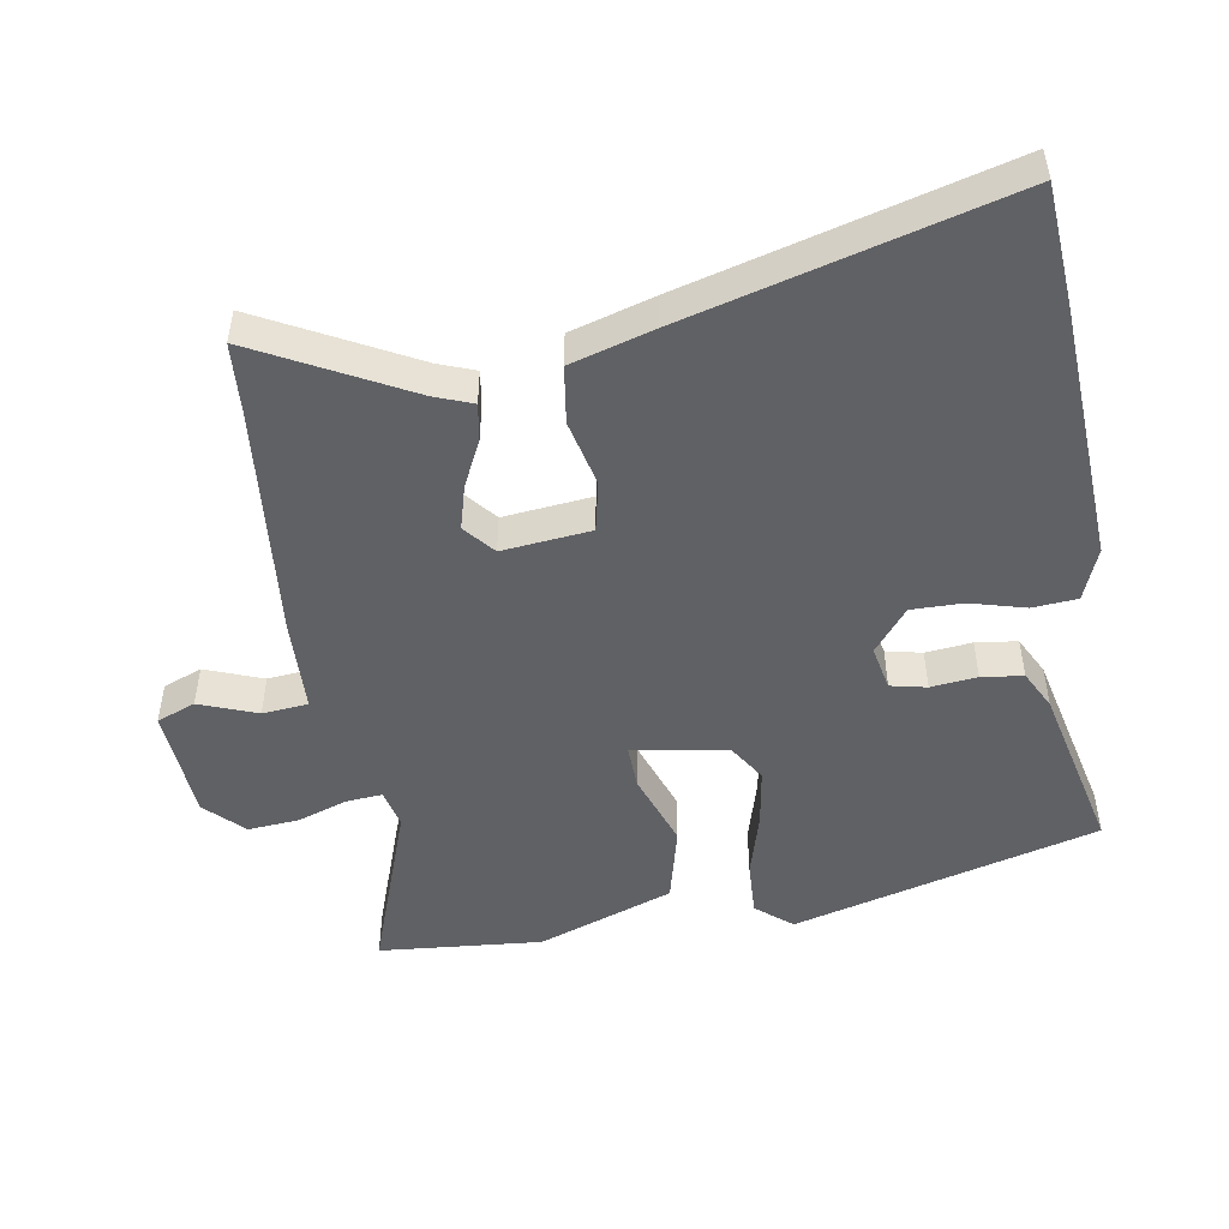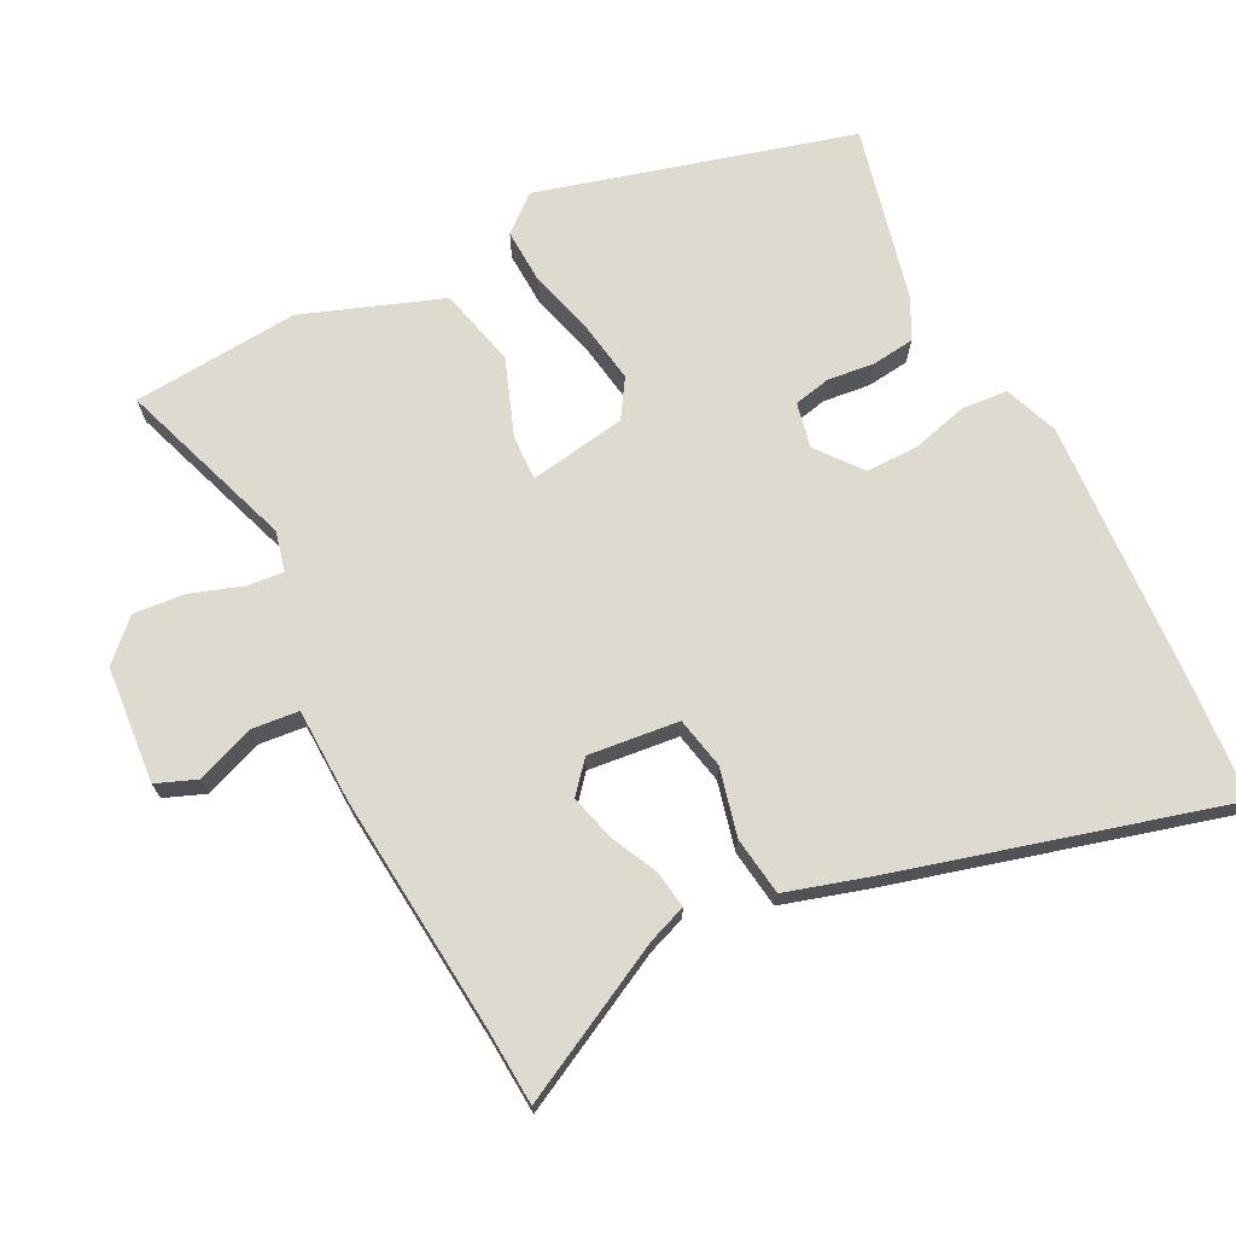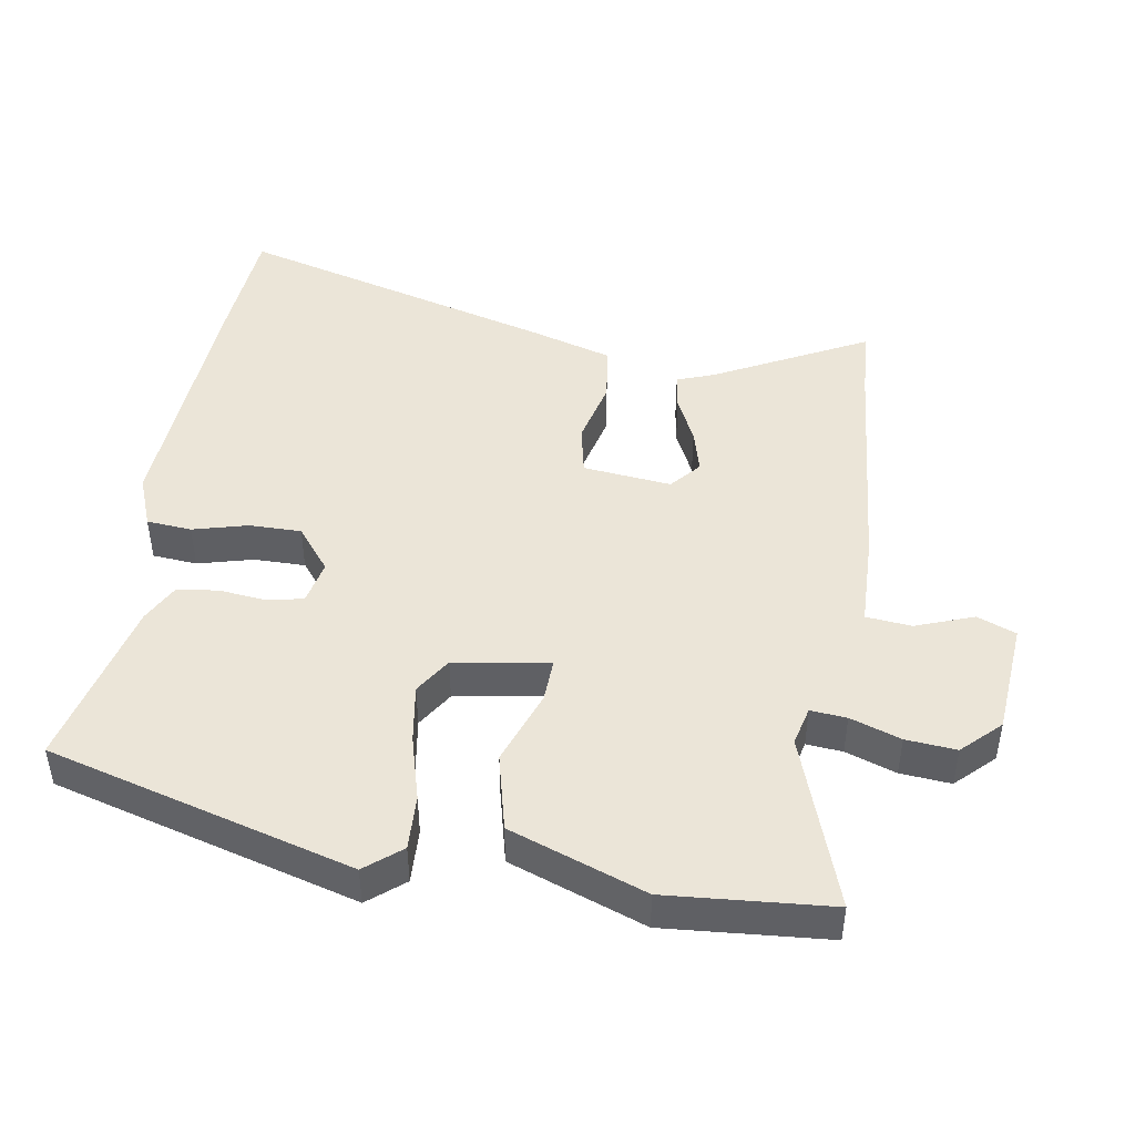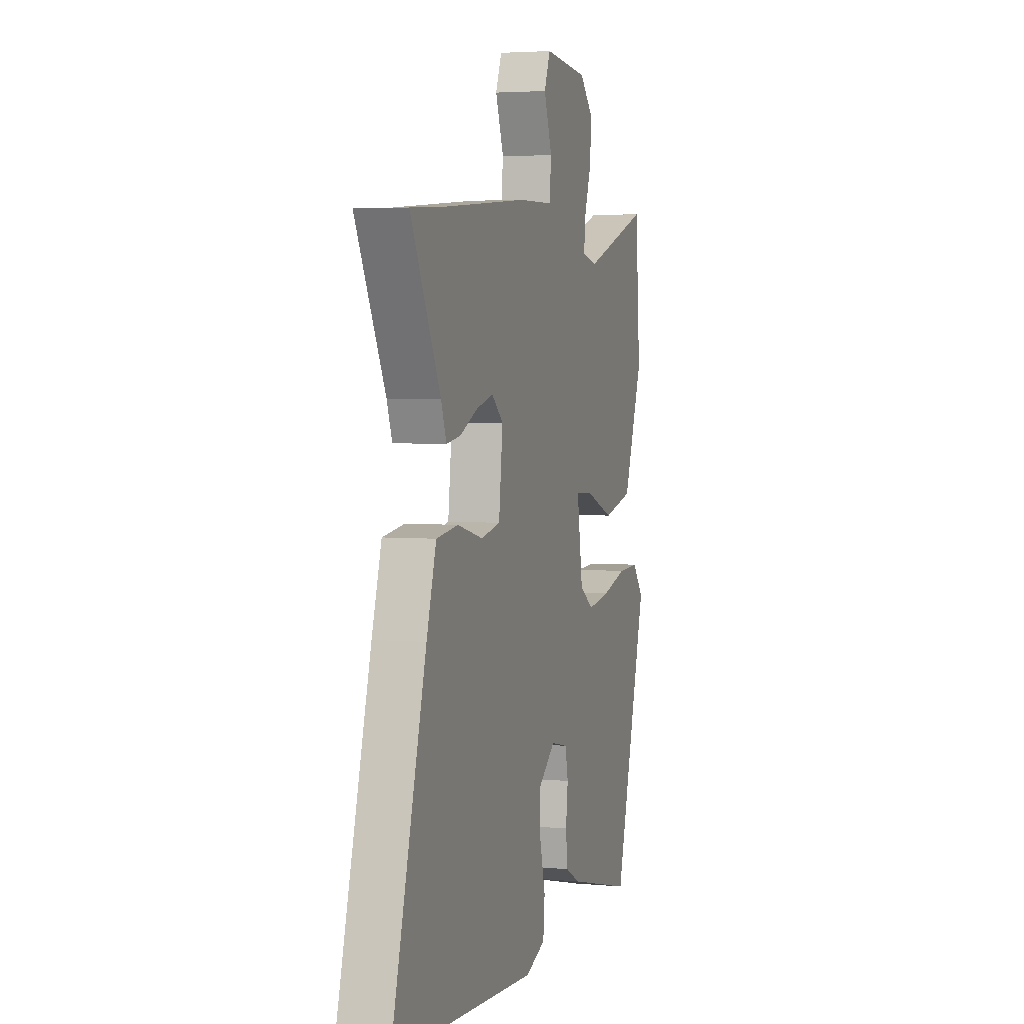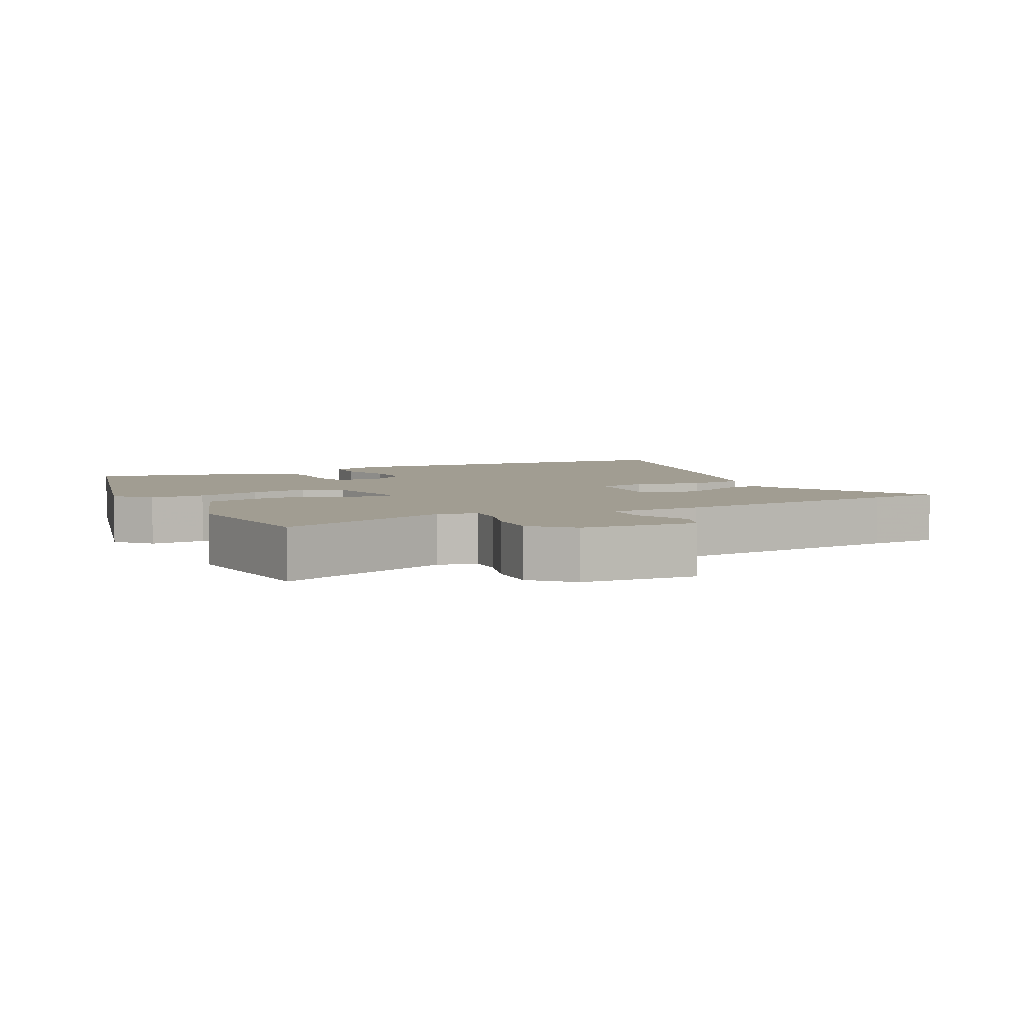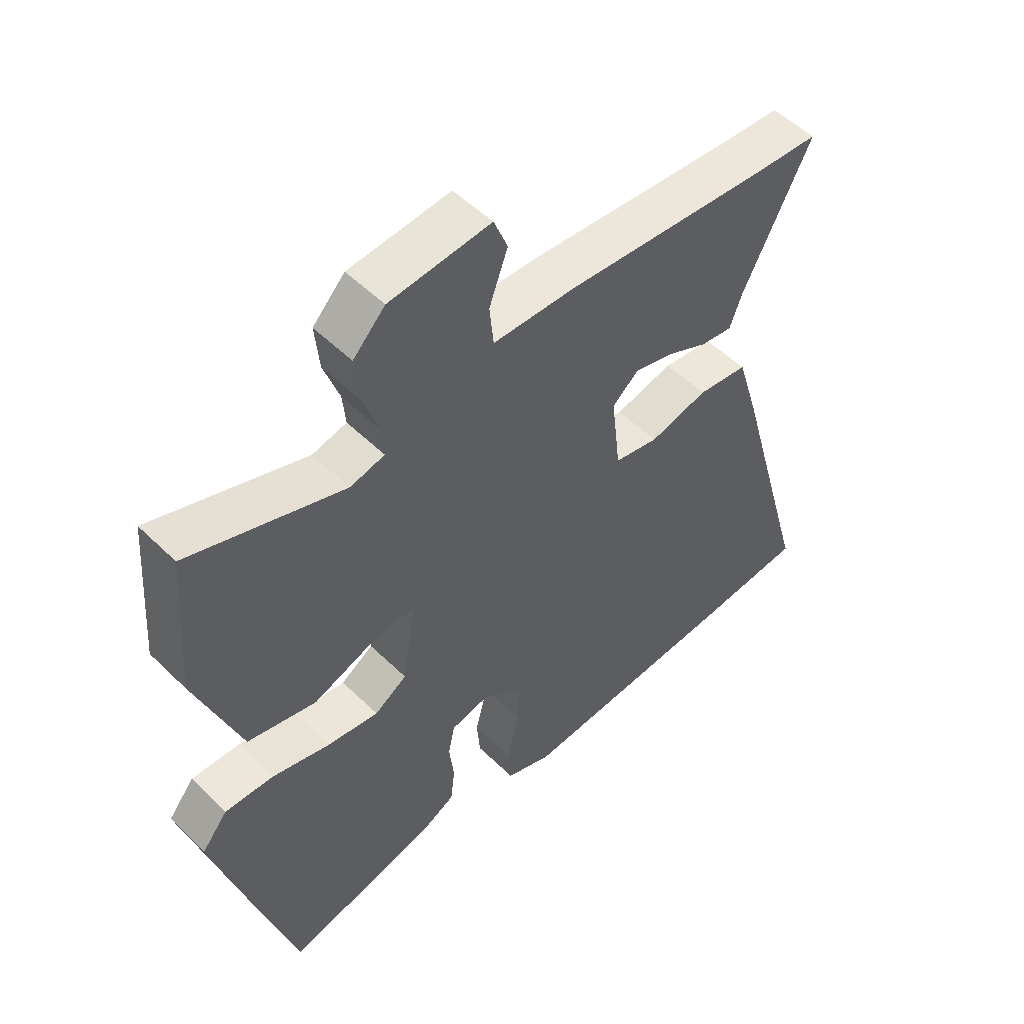
<metadata>
{"format":"obj","ext":"obj","renderer":"f3d","projection":"perspective","resolution":1024,"background":"white","views":[{"elev":-49.5,"azim":98.8,"up":"+Y"},{"elev":70.8,"azim":62.7,"up":"+Y"},{"elev":45.8,"azim":-81.1,"up":"+Y"},{"elev":3.8,"azim":107.0,"up":"+Z"},{"elev":4.8,"azim":-28.0,"up":"+Y"},{"elev":52.1,"azim":-43.6,"up":"+Z"}]}
</metadata>
<code>
v -0.497 0.07 0.544
v -0.241 0.07 0.457
v -0.184 0.07 0.471
v -0.189 0.07 0.524
v -0.215 0.07 0.598
v -0.222 0.07 0.672
v -0.169 0.07 0.727
v -0.001 0.07 0.742
v 0.022 0.07 0.685
v -0.009 0.07 0.6
v -0.002 0.07 0.533
v 0.134 0.07 0.53
v 0.479 0.07 0.501
v 0.584 0.07 0.495
v 0.47 0.07 0.271
v 0.45 0.07 0.216
v 0.396 0.07 0.224
v 0.328 0.07 0.256
v 0.263 0.07 0.273
v 0.219 0.07 0.235
v 0.234 0.07 0.105
v 0.308 0.07 0.09
v 0.405 0.07 0.114
v 0.489 0.07 0.103
v 0.526 0.07 -0.018
v 0.658 0.07 -0.487
v 0.479 0.07 -0.502
v 0.103 0.07 -0.527
v 0.026 0.07 -0.498
v 0.02 0.07 -0.432
v 0.041 0.07 -0.351
v 0.041 0.07 -0.275
v -0.023 0.07 -0.225
v -0.088 0.07 -0.239
v -0.099 0.07 -0.292
v -0.091 0.07 -0.36
v -0.098 0.07 -0.421
v -0.155 0.07 -0.451
v -0.407 0.07 -0.512
v -0.534 0.07 -0.064
v -0.491 0.07 -0.011
v -0.41 0.07 -0.014
v -0.314 0.07 -0.04
v -0.228 0.07 -0.053
v -0.174 0.07 -0.018
v -0.152 0.07 0.122
v -0.217 0.07 0.119
v -0.327 0.07 0.078
v -0.441 0.07 0.105
v -0.515 0.07 0.304
v -0.497 0 0.544
v -0.241 0 0.457
v -0.184 0 0.471
v -0.189 0 0.524
v -0.215 0 0.598
v -0.222 0 0.672
v -0.169 0 0.727
v -0.001 0 0.742
v 0.022 0 0.685
v -0.009 0 0.6
v -0.002 0 0.533
v 0.134 0 0.53
v 0.479 0 0.501
v 0.584 0 0.495
v 0.47 0 0.271
v 0.45 0 0.216
v 0.396 0 0.224
v 0.328 0 0.256
v 0.263 0 0.273
v 0.219 0 0.235
v 0.234 0 0.105
v 0.308 0 0.09
v 0.405 0 0.114
v 0.489 0 0.103
v 0.526 0 -0.018
v 0.658 0 -0.487
v 0.479 0 -0.502
v 0.103 0 -0.527
v 0.026 0 -0.498
v 0.02 0 -0.432
v 0.041 0 -0.351
v 0.041 0 -0.275
v -0.023 0 -0.225
v -0.088 0 -0.239
v -0.099 0 -0.292
v -0.091 0 -0.36
v -0.098 0 -0.421
v -0.155 0 -0.451
v -0.407 0 -0.512
v -0.534 0 -0.064
v -0.491 0 -0.011
v -0.41 0 -0.014
v -0.314 0 -0.04
v -0.228 0 -0.053
v -0.174 0 -0.018
v -0.152 0 0.122
v -0.217 0 0.119
v -0.327 0 0.078
v -0.441 0 0.105
v -0.515 0 0.304
f 50 1 2
f 49 50 2
f 48 49 2
f 47 48 2
f 46 47 2 3
f 41 42 43
f 40 41 43
f 39 40 43
f 38 39 43
f 37 38 43
f 36 37 43
f 35 36 43
f 34 35 43 44
f 33 34 44 45
f 29 30 31
f 28 29 31
f 27 28 31
f 26 27 31
f 25 26 31
f 24 25 31
f 23 24 31
f 22 23 31
f 21 22 31 32
f 33 45 46
f 32 33 46
f 21 32 46
f 20 21 46
f 15 16 17 18
f 15 18 19
f 14 15 19
f 13 14 19
f 20 46 3
f 19 20 3
f 13 19 3
f 12 13 3
f 11 12 3
f 8 9 10
f 7 8 10
f 6 7 10
f 5 6 10
f 4 5 10
f 3 4 10 11
f 52 51 100
f 52 100 99
f 52 99 98
f 52 98 97
f 53 52 97 96
f 93 92 91
f 93 91 90
f 93 90 89
f 93 89 88
f 93 88 87
f 93 87 86
f 93 86 85
f 94 93 85 84
f 95 94 84 83
f 81 80 79
f 81 79 78
f 81 78 77
f 81 77 76
f 81 76 75
f 81 75 74
f 81 74 73
f 81 73 72
f 82 81 72 71
f 96 95 83
f 96 83 82
f 96 82 71
f 96 71 70
f 68 67 66 65
f 69 68 65
f 69 65 64
f 69 64 63
f 53 96 70
f 53 70 69
f 53 69 63
f 53 63 62
f 53 62 61
f 60 59 58
f 60 58 57
f 60 57 56
f 60 56 55
f 60 55 54
f 61 60 54 53
f 1 51 52 2
f 2 52 53 3
f 3 53 54 4
f 4 54 55 5
f 5 55 56 6
f 6 56 57 7
f 7 57 58 8
f 8 58 59 9
f 9 59 60 10
f 10 60 61 11
f 11 61 62 12
f 12 62 63 13
f 13 63 64 14
f 14 64 65 15
f 15 65 66 16
f 16 66 67 17
f 17 67 68 18
f 18 68 69 19
f 19 69 70 20
f 20 70 71 21
f 21 71 72 22
f 22 72 73 23
f 23 73 74 24
f 24 74 75 25
f 25 75 76 26
f 26 76 77 27
f 27 77 78 28
f 28 78 79 29
f 29 79 80 30
f 30 80 81 31
f 31 81 82 32
f 32 82 83 33
f 33 83 84 34
f 34 84 85 35
f 35 85 86 36
f 36 86 87 37
f 37 87 88 38
f 38 88 89 39
f 39 89 90 40
f 40 90 91 41
f 41 91 92 42
f 42 92 93 43
f 43 93 94 44
f 44 94 95 45
f 45 95 96 46
f 46 96 97 47
f 47 97 98 48
f 48 98 99 49
f 49 99 100 50
f 50 100 51 1

</code>
